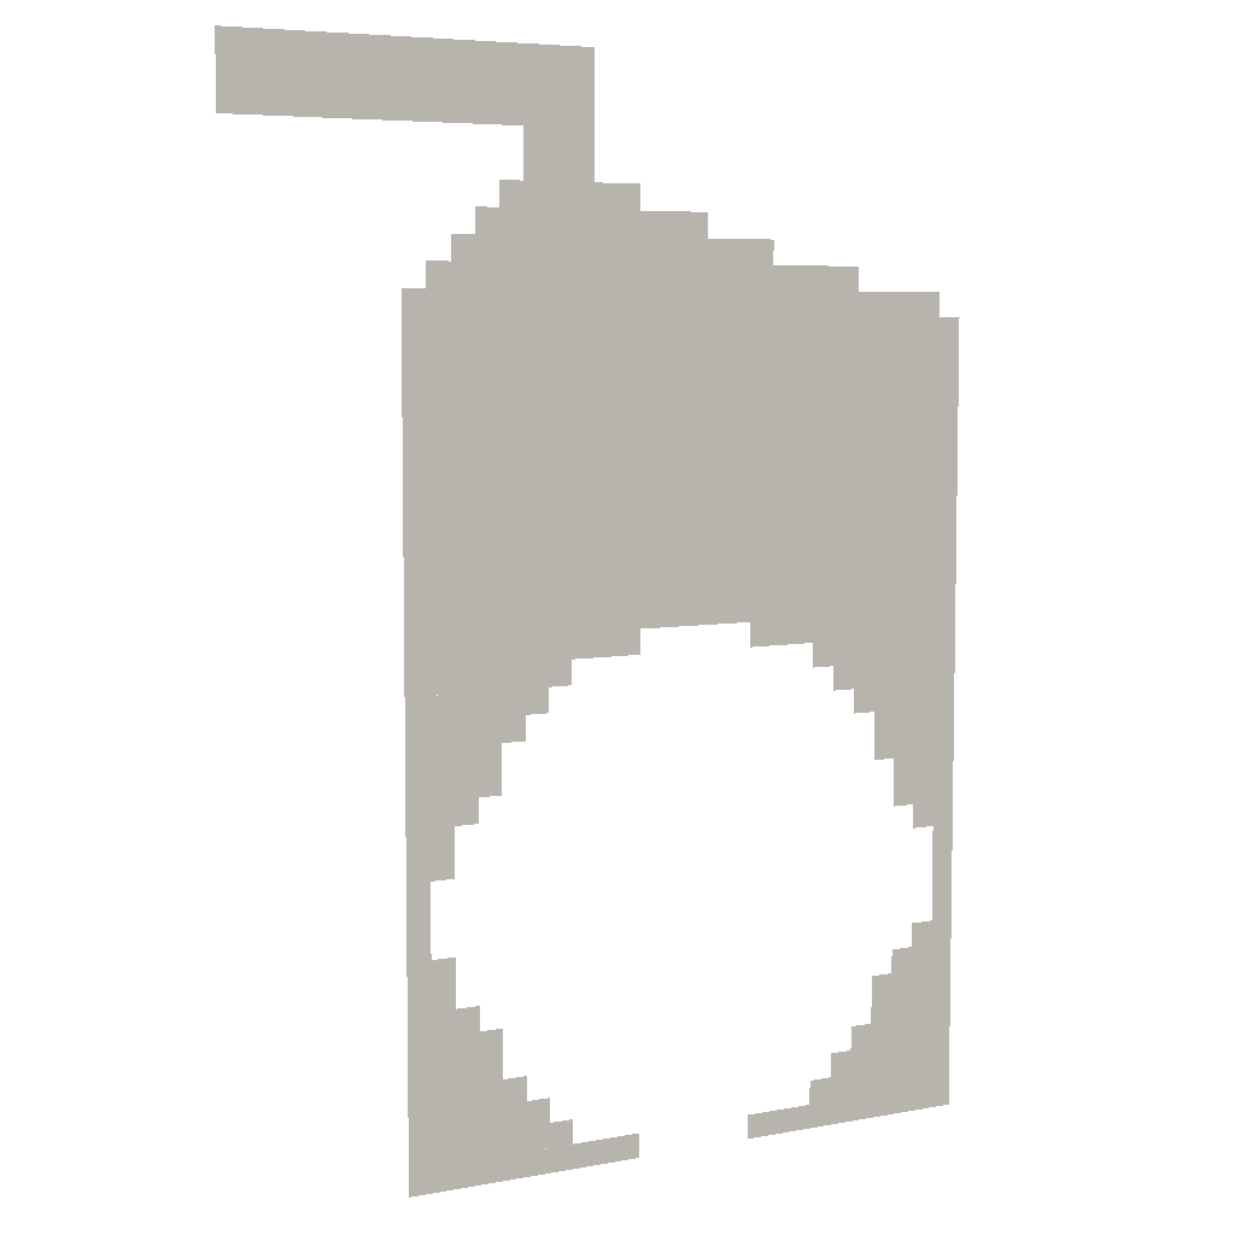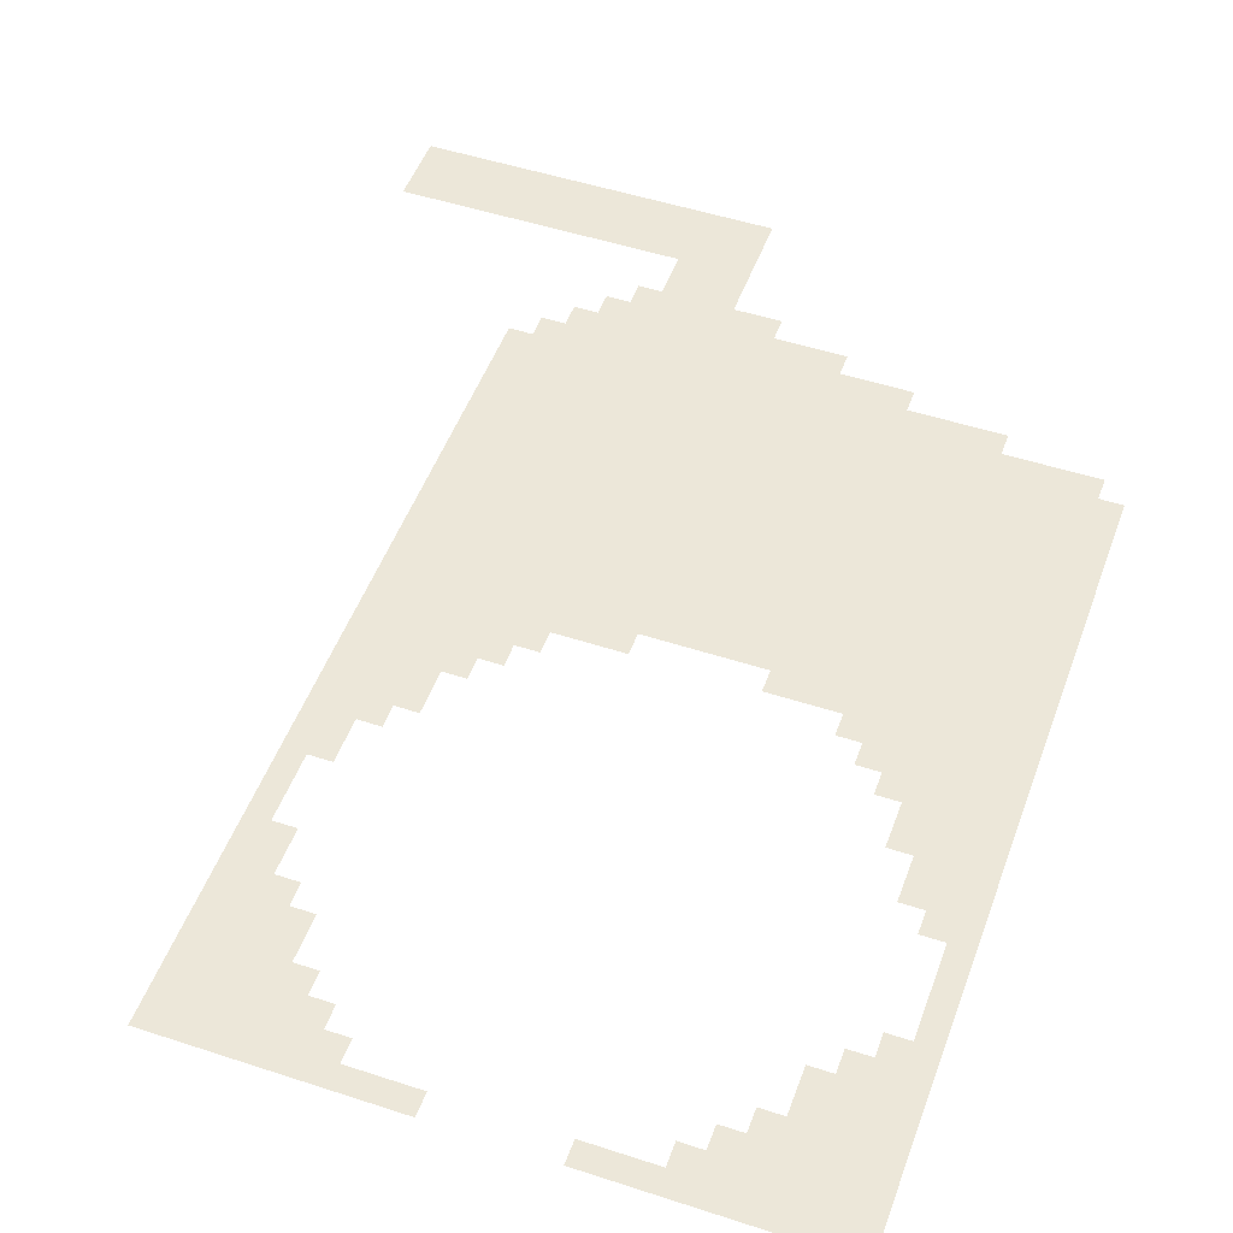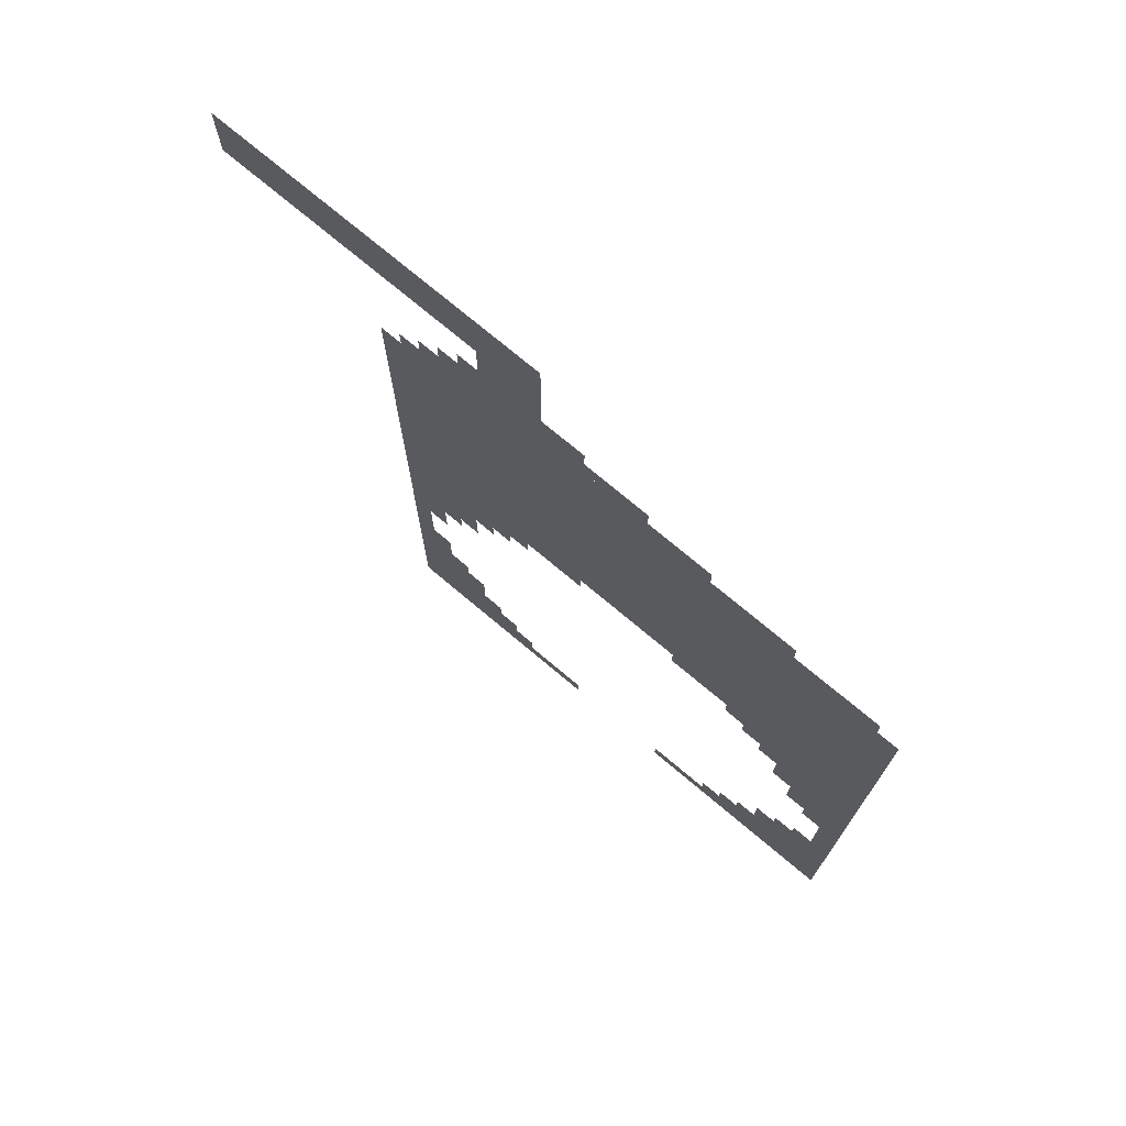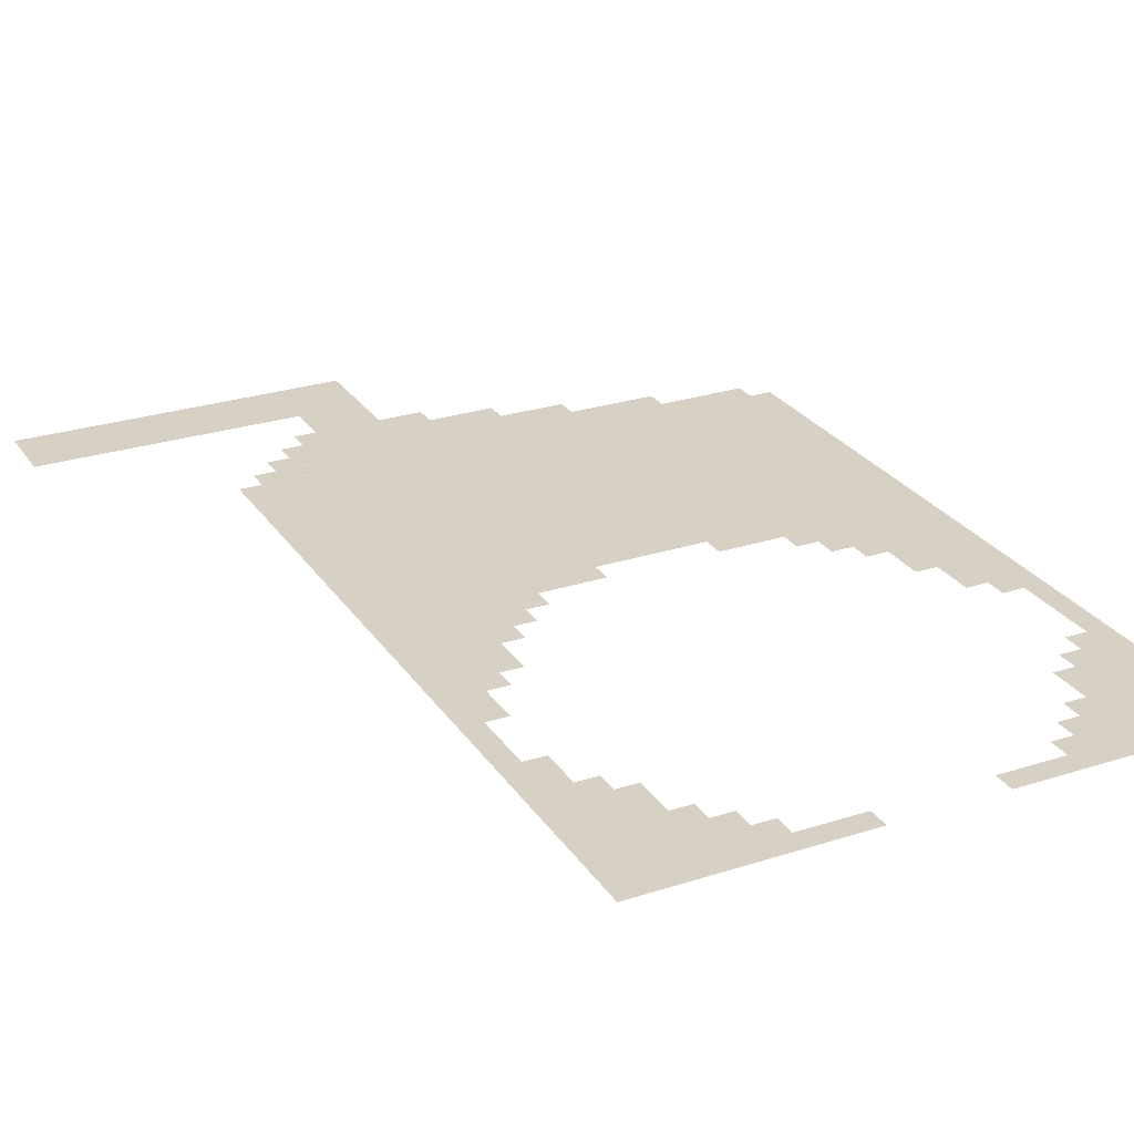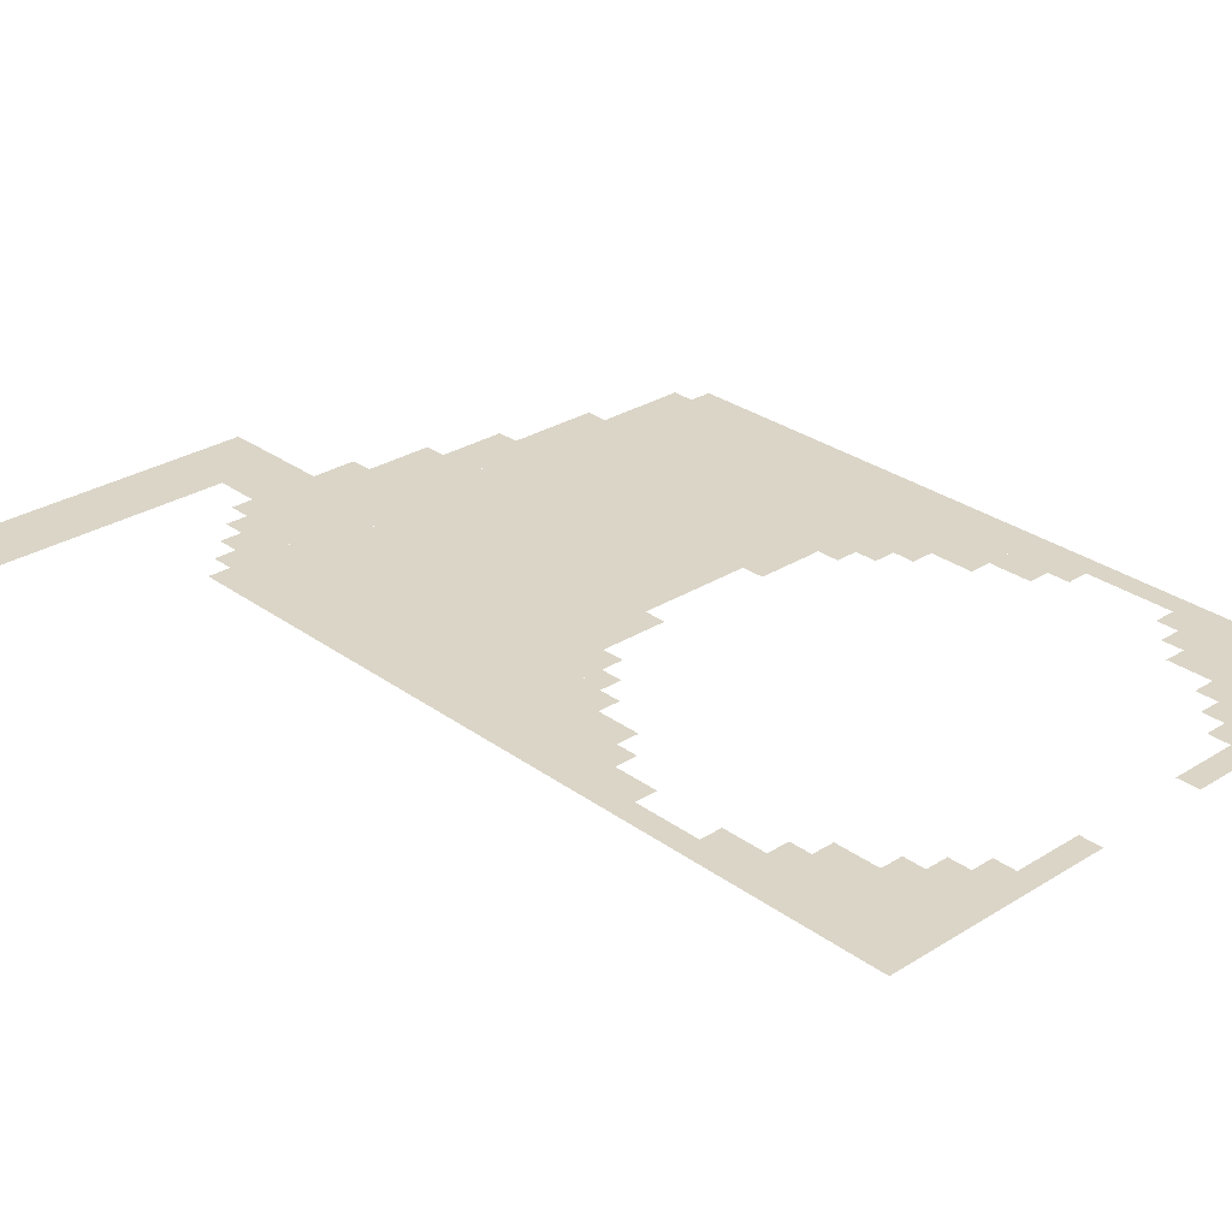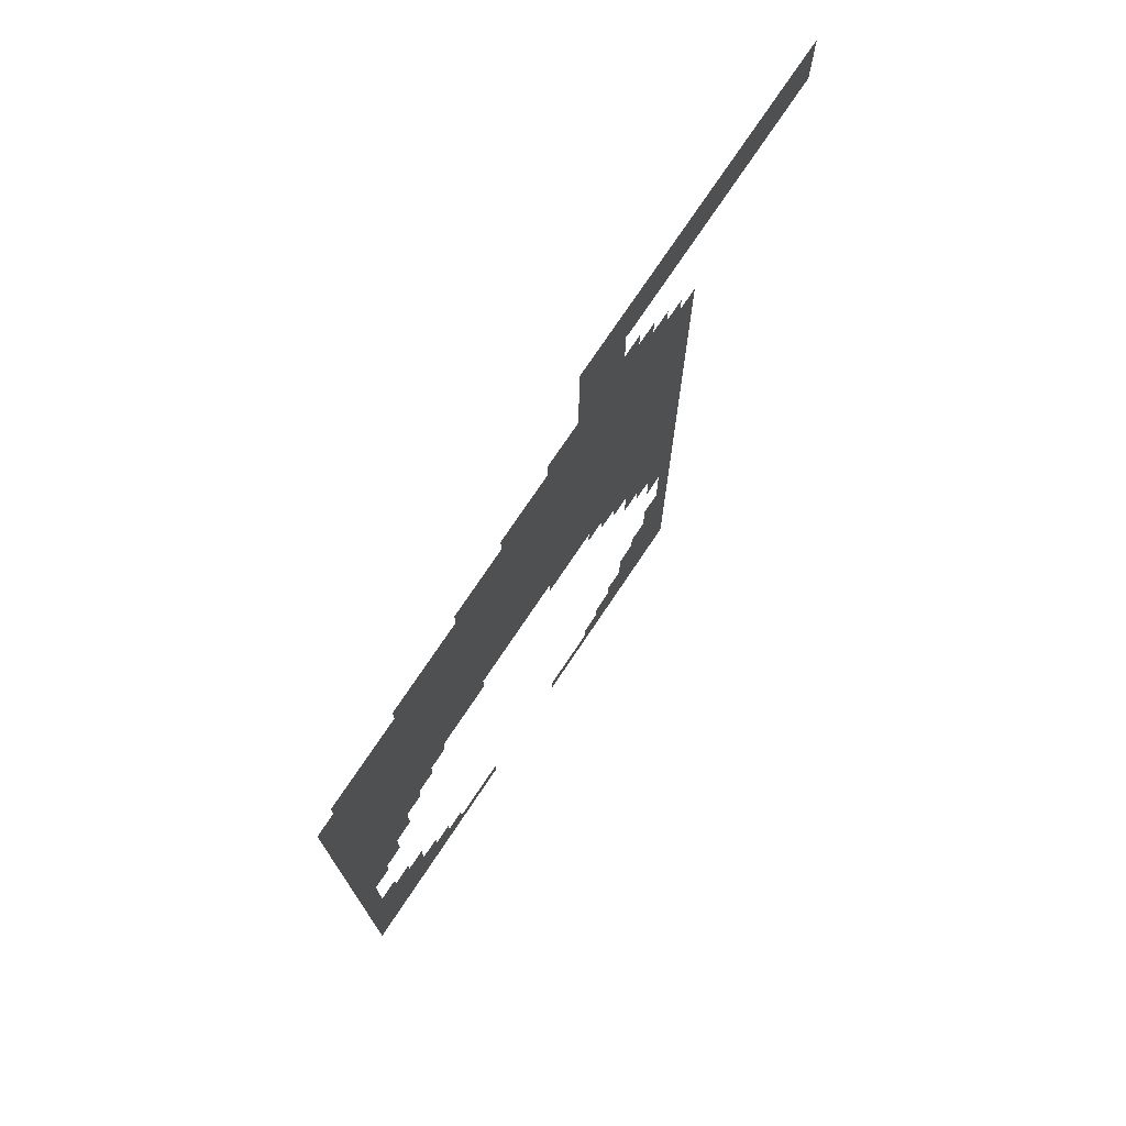
<metadata>
{"format":"obj","ext":"obj","renderer":"f3d","projection":"perspective","resolution":1024,"background":"white","views":[{"elev":6.2,"azim":150.8,"up":"+Z"},{"elev":50.1,"azim":-160.2,"up":"+Y"},{"elev":74.4,"azim":-140.0,"up":"+Z"},{"elev":26.9,"azim":153.4,"up":"+Y"},{"elev":29.0,"azim":137.1,"up":"+Y"},{"elev":75.2,"azim":-56.2,"up":"+Z"}]}
</metadata>
<code>
v 10 0 200
v 240 0 100
v 230 0 170
v 260 0 170
v 20 0 370
v 210 0 430
v 250 0 150
v 30 0 100
v 210 0 410
v 10 0 220
v 260 0 210
v 40 0 100
v 10 0 60
v 260 0 50
v 30 0 160
v 40 0 180
v 260 0 200
v 20 0 360
v 230 0 100
v 10 0 70
v 80 0 40
v 200 0 50
v 190 0 220
v 260 0 220
v 180 0 460
v 250 0 380
v 260 0 370
v 230 0 180
v 260 0 230
v 60 0 380
v 10 0 240
v 50 0 90
v 210 0 420
v 10 0 360
v 200 0 210
v 10 0 90
v 10 0 150
v 10 0 40
v 110 0 230
v 70 0 60
v 230 0 400
v 70 0 220
v 260 0 180
v 260 0 120
v 60 0 370
v 60 0 210
v 20 0 150
v 240 0 390
v 80 0 220
v 190 0 40
v 210 0 70
v 100 0 380
v 80 0 50
v 160 0 400
v 220 0 180
v 260 0 100
v 10 0 30
v 50 0 70
v 240 0 150
v 60 0 200
v 250 0 370
v 30 0 150
v 210 0 200
v 220 0 400
v 240 0 380
v 330 0 460
v 230 0 390
v 240 0 120
v 210 0 60
v 60 0 60
v 260 0 30
v 180 0 410
v 50 0 200
v 10 0 230
v 190 0 50
v 60 0 70
v 160 0 240
v 230 0 90
v 240 0 170
v 260 0 150
v 110 0 30
v 220 0 410
v 210 0 460
v 10 0 180
v 160 0 40
v 200 0 220
v 330 0 430
v 10 0 100
v 210 0 210
v 10 0 110
v 180 0 420
v 70 0 50
v 260 0 360
v 80 0 230
v 100 0 390
v 40 0 160
v 220 0 90
v 220 0 70
v 20 0 110
v 160 0 30
v 70 0 210
v 260 0 90
v 10 0 160
v 110 0 40
v 260 0 240
v 50 0 180
v 200 0 60
v 10 0 50
v 160 0 410
v 260 0 60
v 250 0 120
v 10 0 210
v 110 0 240
v 220 0 200
v 30 0 110
v 260 0 40
v 130 0 400
v 40 0 90
v 190 0 230
v 160 0 230
v 260 0 70
v 130 0 390
f 81 57 104
f 57 38 104
f 21 38 53
f 38 108 53
f 92 108 40
f 108 13 40
f 70 13 76
f 13 20 76
f 58 20 32
f 20 36 32
f 118 36 12
f 36 88 12
f 8 88 115
f 88 90 115
f 99 90 47
f 90 37 47
f 62 37 15
f 37 103 15
f 96 103 16
f 103 84 16
f 106 84 73
f 84 1 73
f 60 1 46
f 1 112 46
f 101 112 42
f 112 10 42
f 49 10 94
f 10 74 94
f 39 74 113
f 74 31 113
f 71 100 116
f 100 85 116
f 116 50 14
f 50 75 14
f 14 22 110
f 22 107 110
f 110 69 121
f 69 51 121
f 121 98 102
f 98 97 102
f 102 78 56
f 78 19 56
f 56 2 44
f 2 68 44
f 44 111 80
f 111 7 80
f 80 59 4
f 59 79 4
f 4 3 43
f 3 28 43
f 43 55 17
f 55 114 17
f 17 63 11
f 63 89 11
f 11 35 24
f 35 86 24
f 24 23 29
f 23 119 29
f 29 120 105
f 120 77 105
f 105 31 93
f 31 34 93
f 93 18 27
f 18 5 27
f 61 45 26
f 45 30 26
f 65 52 48
f 52 95 48
f 67 122 41
f 122 117 41
f 64 54 82
f 54 109 82
f 9 72 33
f 72 91 33
f 33 91 83
f 91 25 83
f 87 6 66
f 6 83 66

</code>
